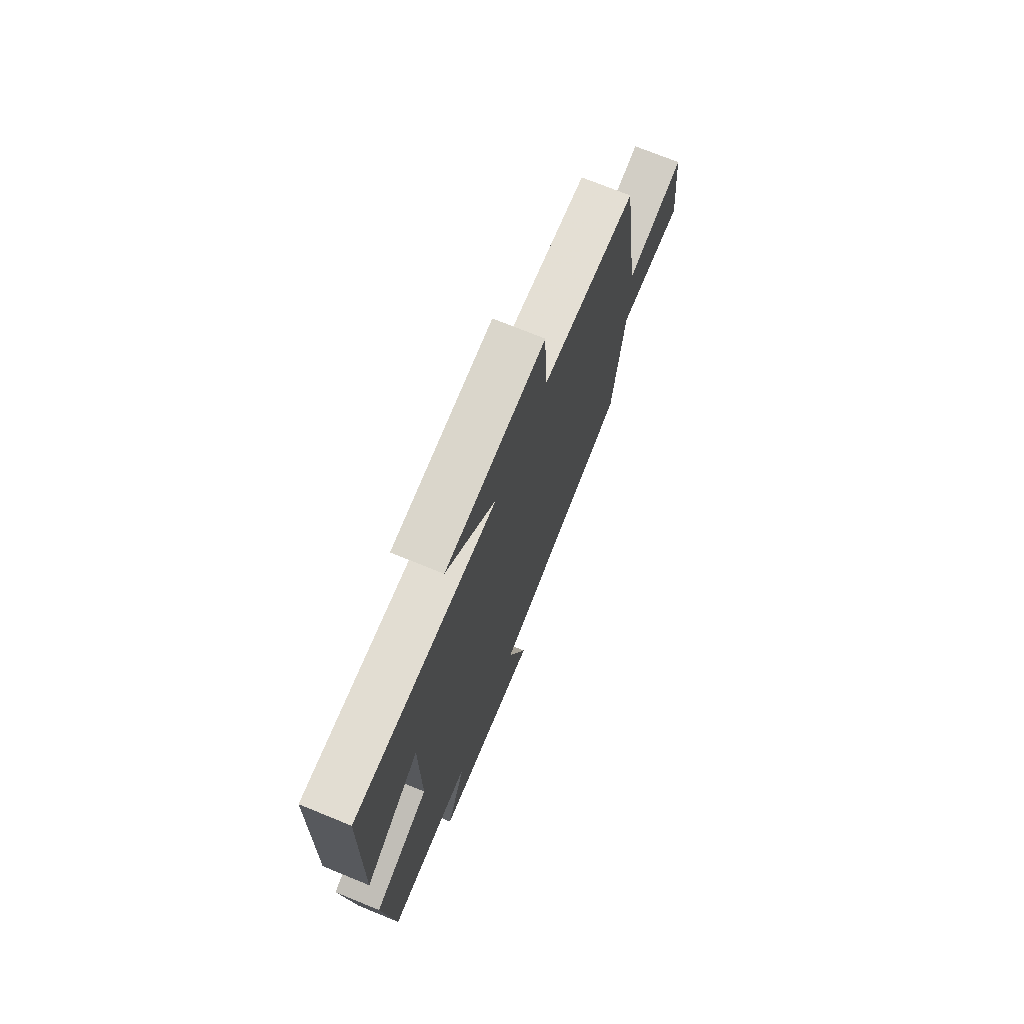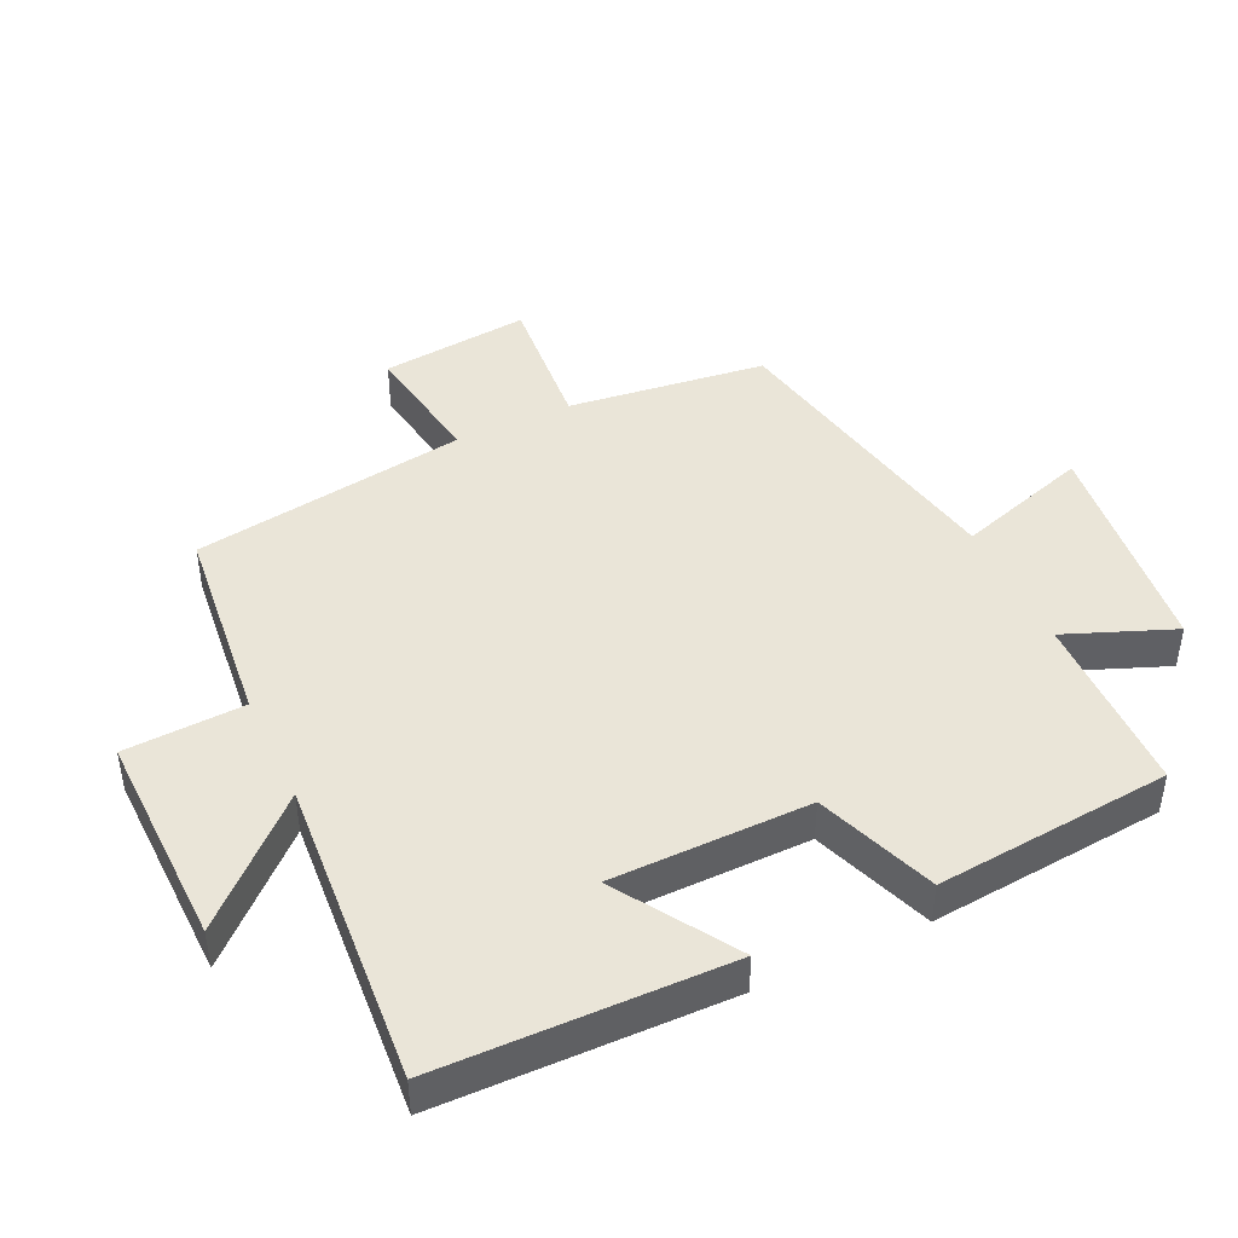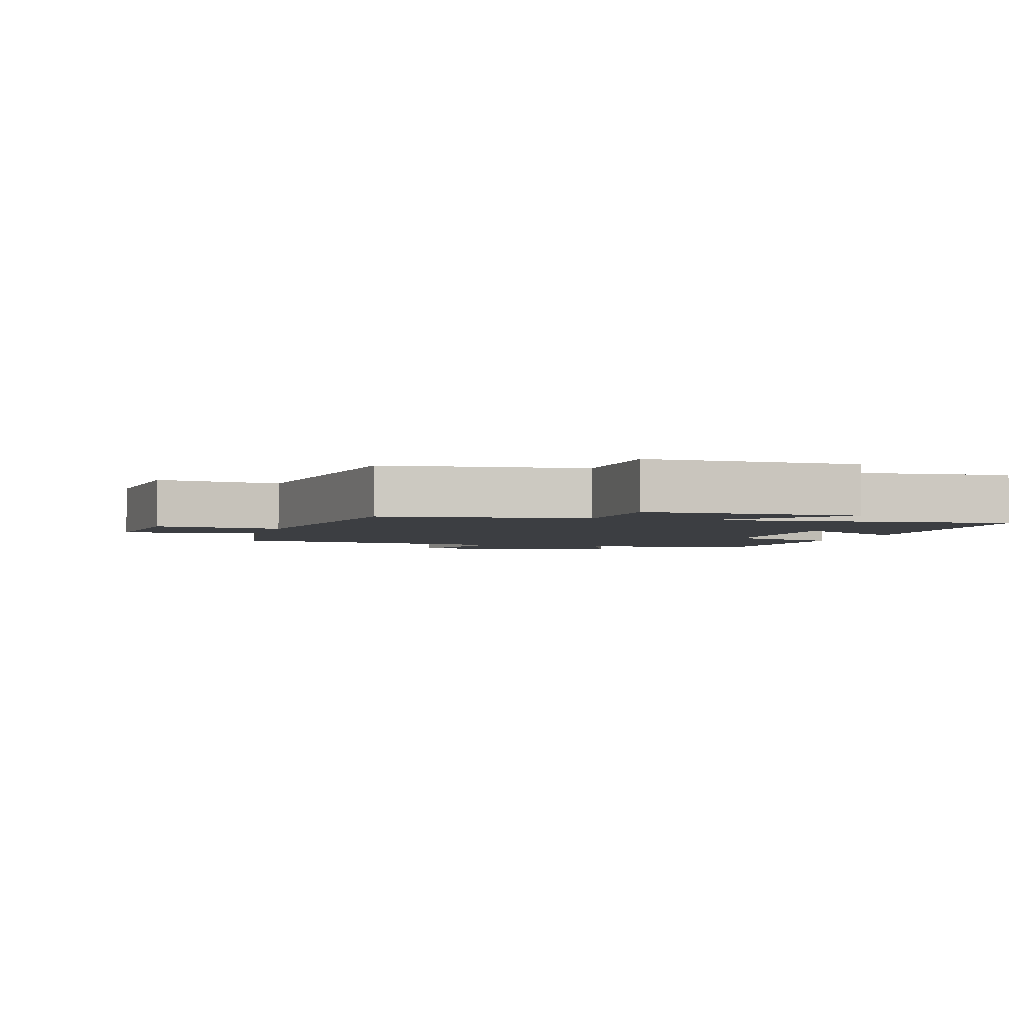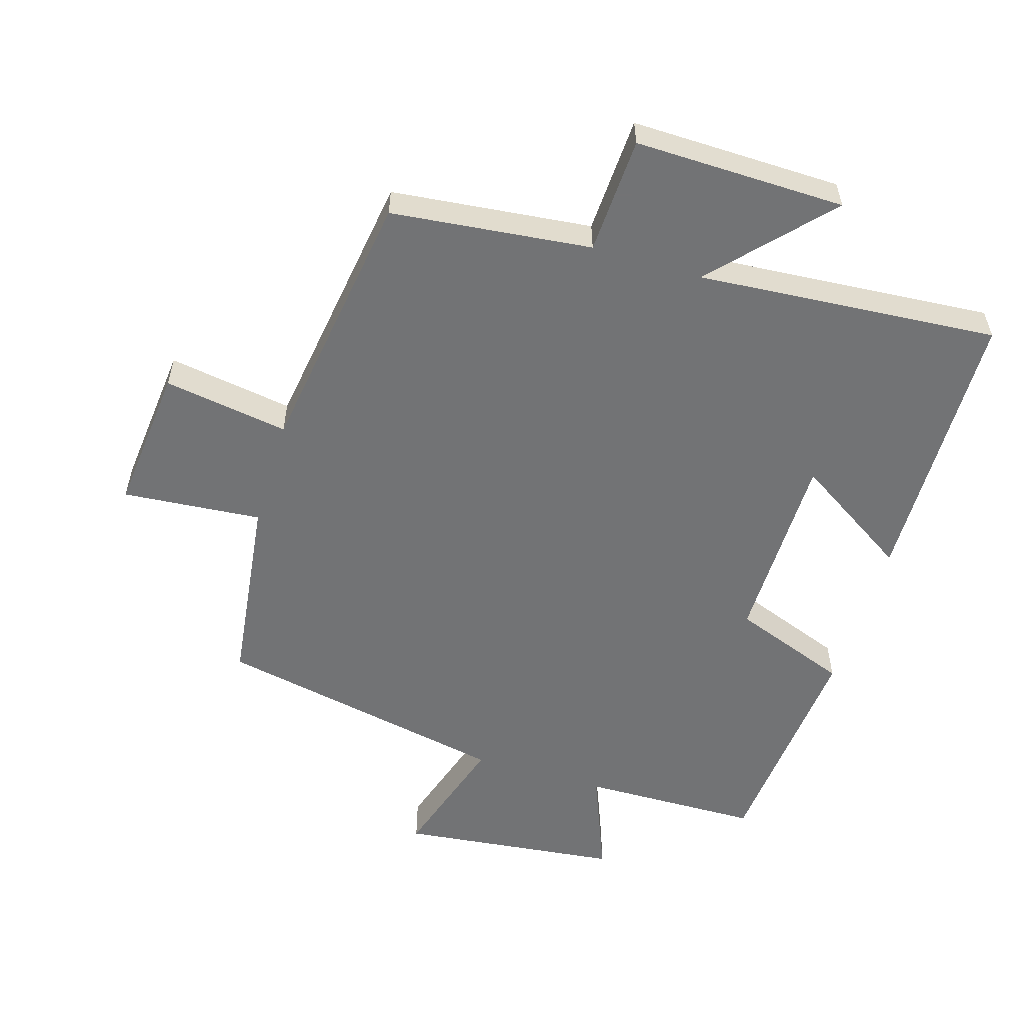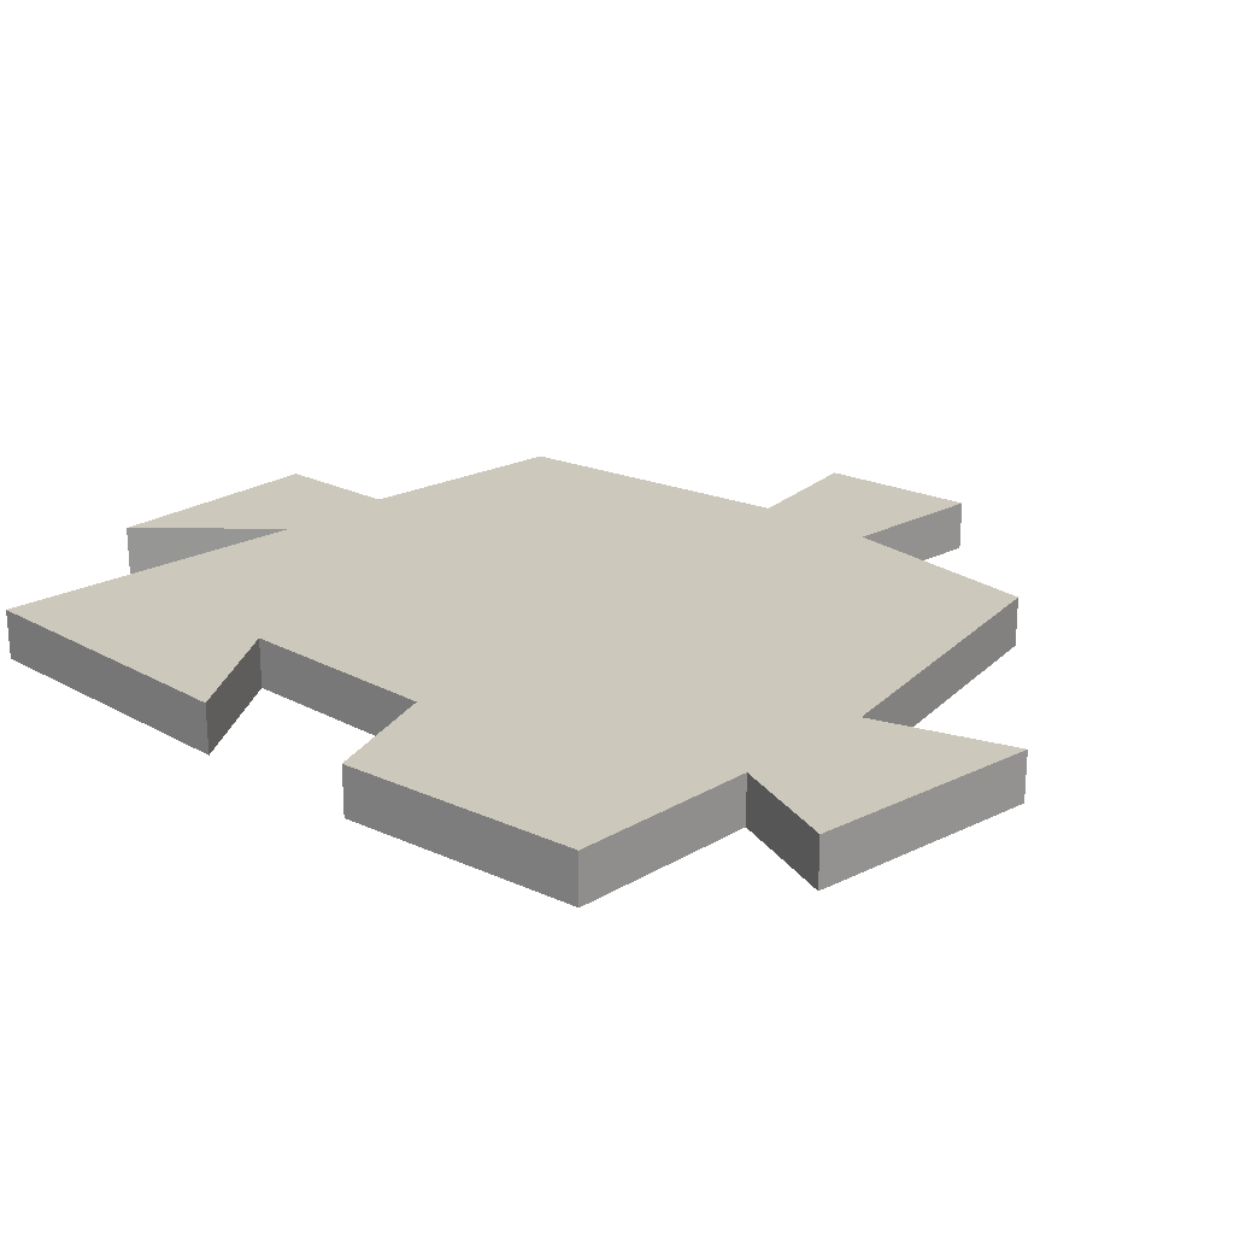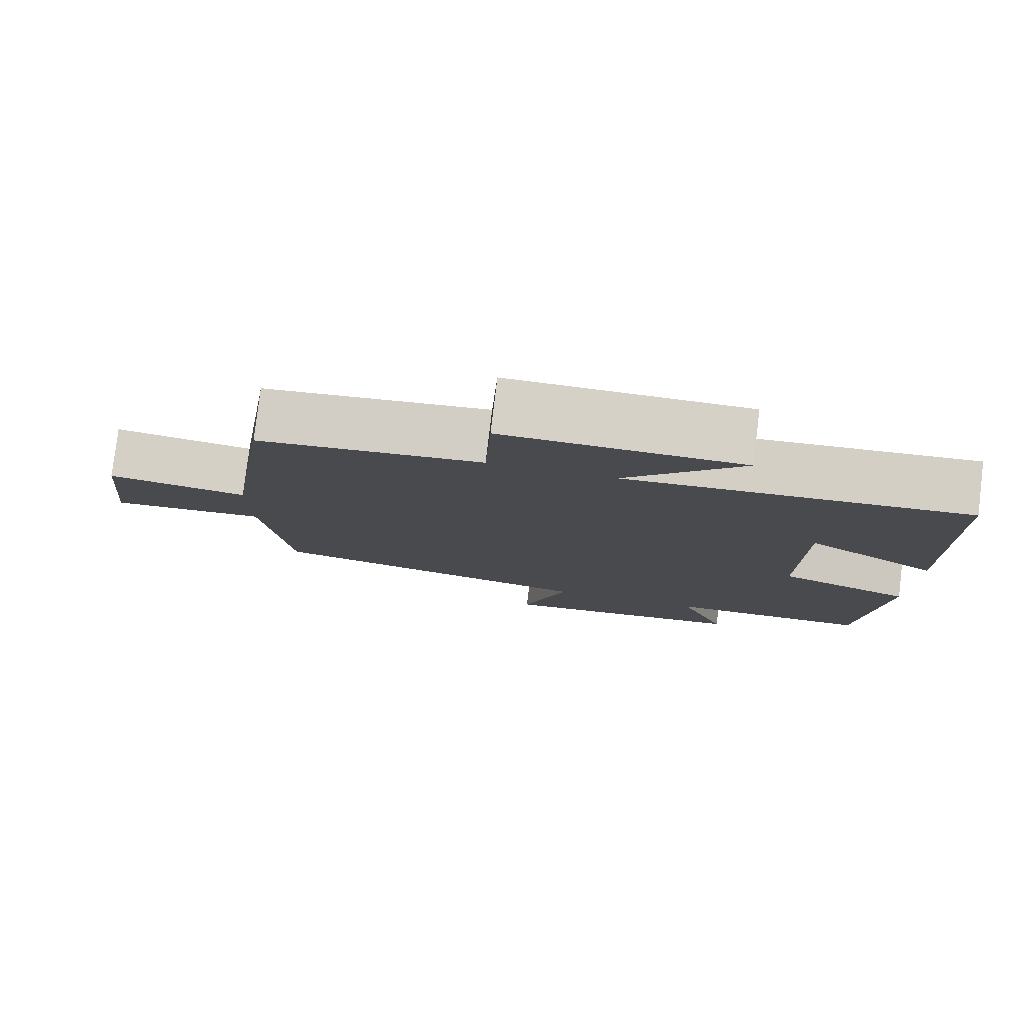
<metadata>
{"format":"obj","ext":"obj","renderer":"f3d","projection":"perspective","resolution":1024,"background":"white","views":[{"elev":72.7,"azim":112.2,"up":"+Z"},{"elev":44.6,"azim":64.7,"up":"+Y"},{"elev":-3.0,"azim":-16.0,"up":"+Y"},{"elev":-55.9,"azim":-16.9,"up":"+Y"},{"elev":22.2,"azim":133.3,"up":"+Y"},{"elev":79.4,"azim":6.9,"up":"+Z"}]}
</metadata>
<code>
v 0.491 0.07 0.535
v 0.5 0.07 0.105
v 0.324 0.07 0.217
v 0.322 0.07 -0.079
v 0.5 0.07 -0.145
v 0.469 0.07 -0.495
v 0.197 0.07 -0.5
v 0.261 0.07 -0.66
v -0.075 0.07 -0.698
v -0.013 0.07 -0.5
v -0.462 0.07 -0.411
v -0.5 0.07 -0.116
v -0.712 0.07 -0.134
v -0.69 0.07 0.088
v -0.5 0.07 0.058
v -0.44 0.07 0.467
v -0.136 0.07 0.5
v -0.128 0.07 0.678
v 0.192 0.07 0.672
v 0.034 0.07 0.5
v 0.491 0 0.535
v 0.5 0 0.105
v 0.324 0 0.217
v 0.322 0 -0.079
v 0.5 0 -0.145
v 0.469 0 -0.495
v 0.197 0 -0.5
v 0.261 0 -0.66
v -0.075 0 -0.698
v -0.013 0 -0.5
v -0.462 0 -0.411
v -0.5 0 -0.116
v -0.712 0 -0.134
v -0.69 0 0.088
v -0.5 0 0.058
v -0.44 0 0.467
v -0.136 0 0.5
v -0.128 0 0.678
v 0.192 0 0.672
v 0.034 0 0.5
f 17 18 19 20
f 15 16 17 20
f 15 20 1
f 12 13 14 15
f 10 11 12 15
f 7 8 9 10
f 7 10 15
f 6 7 15
f 5 6 15
f 4 5 15
f 3 4 15
f 1 2 3
f 1 3 15
f 40 39 38 37
f 40 37 36 35
f 21 40 35
f 35 34 33 32
f 35 32 31 30
f 30 29 28 27
f 35 30 27
f 35 27 26
f 35 26 25
f 35 25 24
f 35 24 23
f 23 22 21
f 35 23 21
f 1 21 22 2
f 2 22 23 3
f 3 23 24 4
f 4 24 25 5
f 5 25 26 6
f 6 26 27 7
f 7 27 28 8
f 8 28 29 9
f 9 29 30 10
f 10 30 31 11
f 11 31 32 12
f 12 32 33 13
f 13 33 34 14
f 14 34 35 15
f 15 35 36 16
f 16 36 37 17
f 17 37 38 18
f 18 38 39 19
f 19 39 40 20
f 20 40 21 1

</code>
